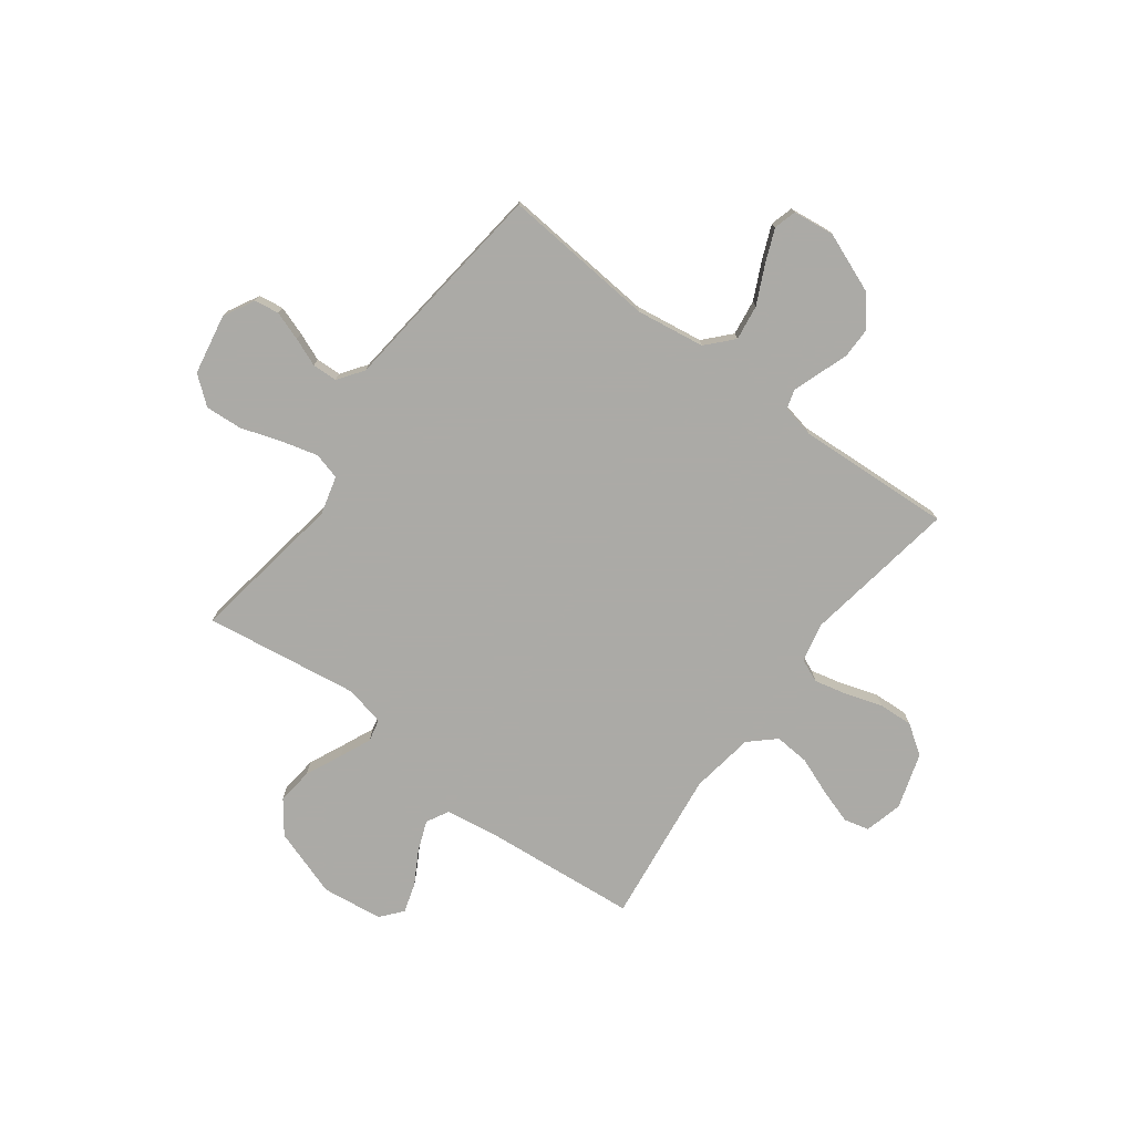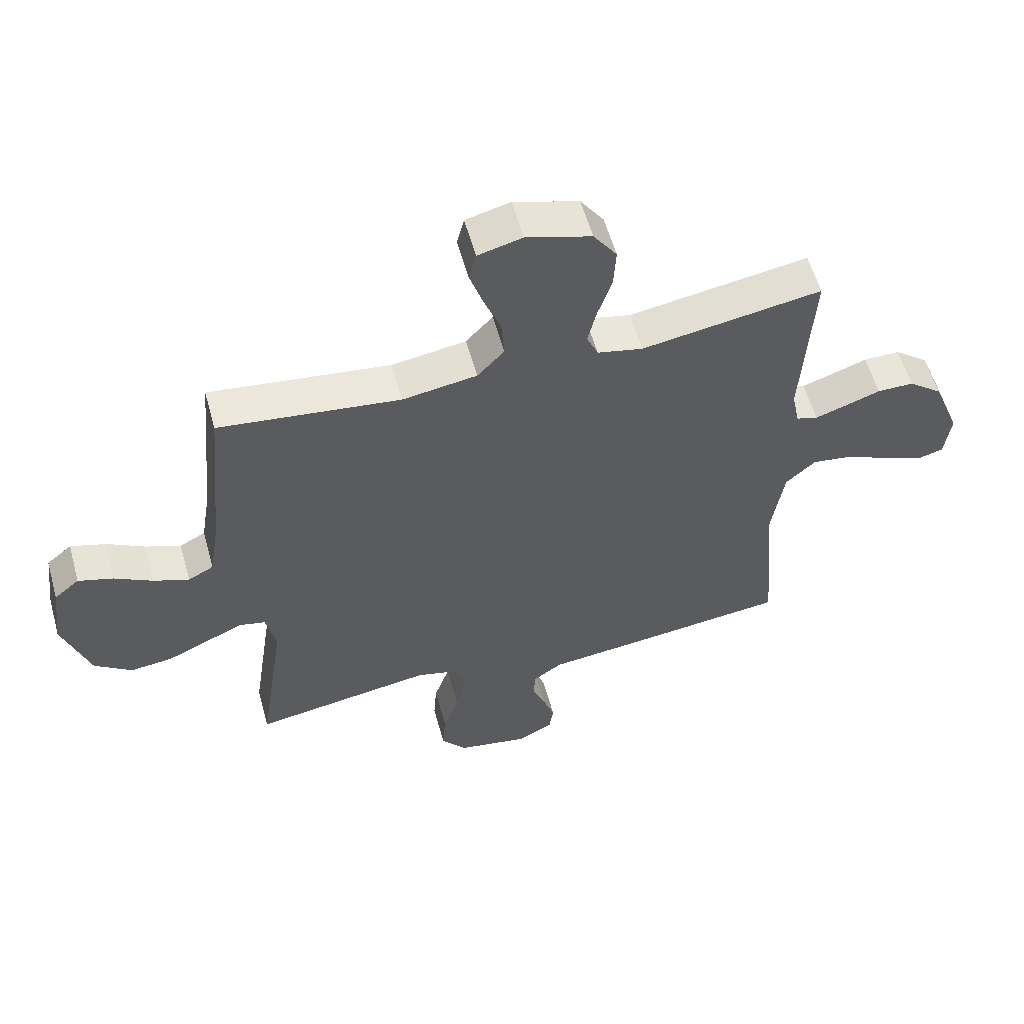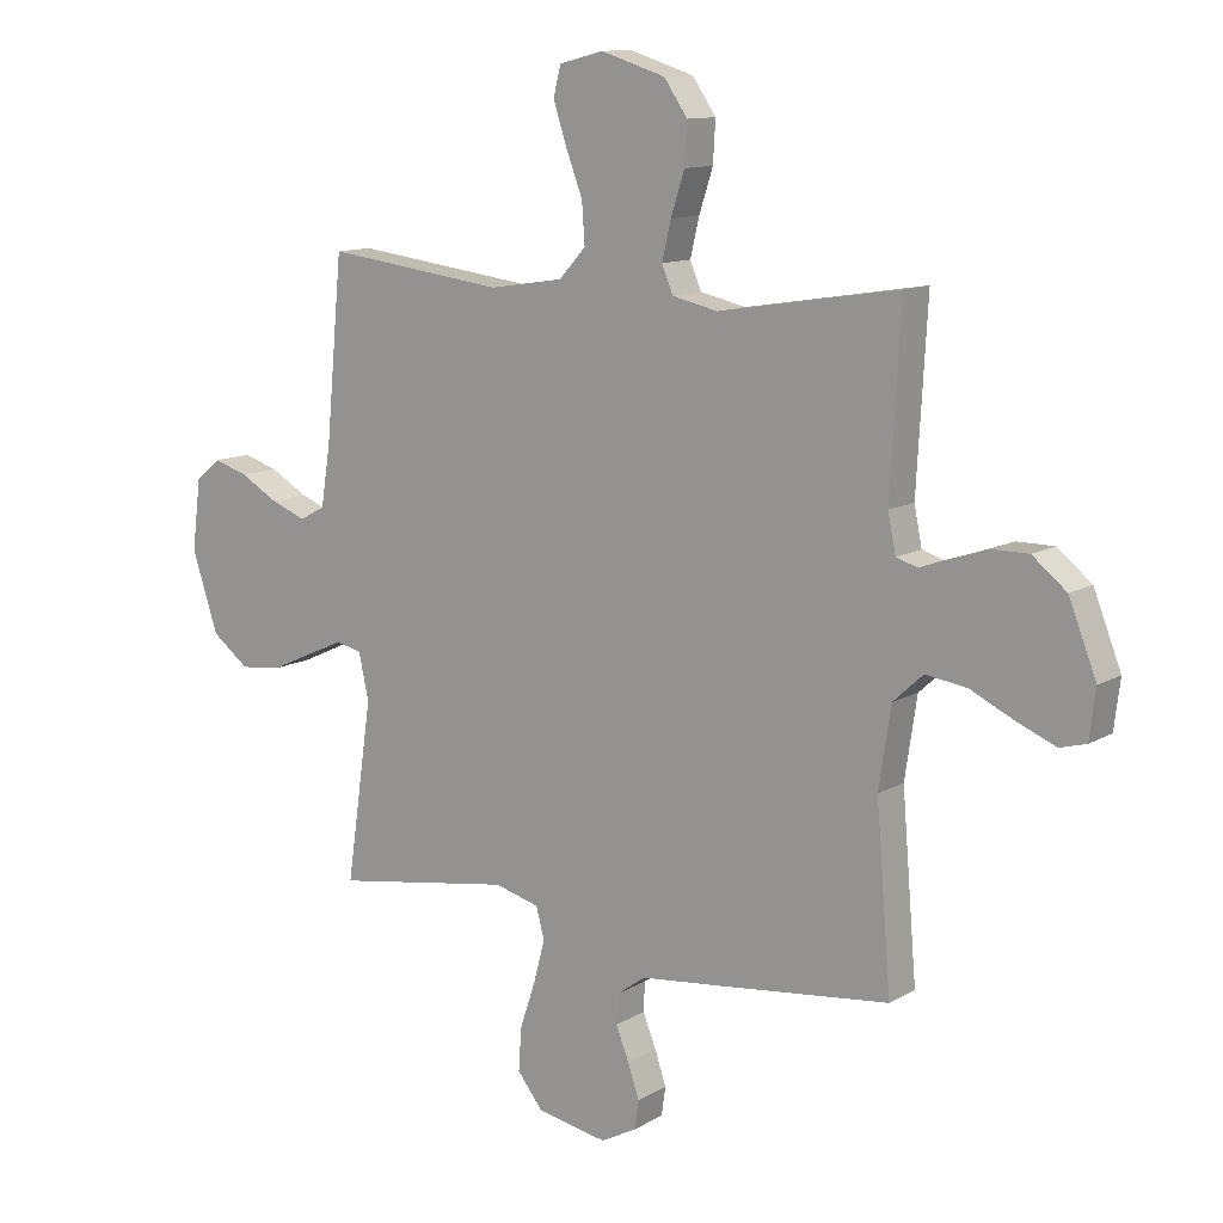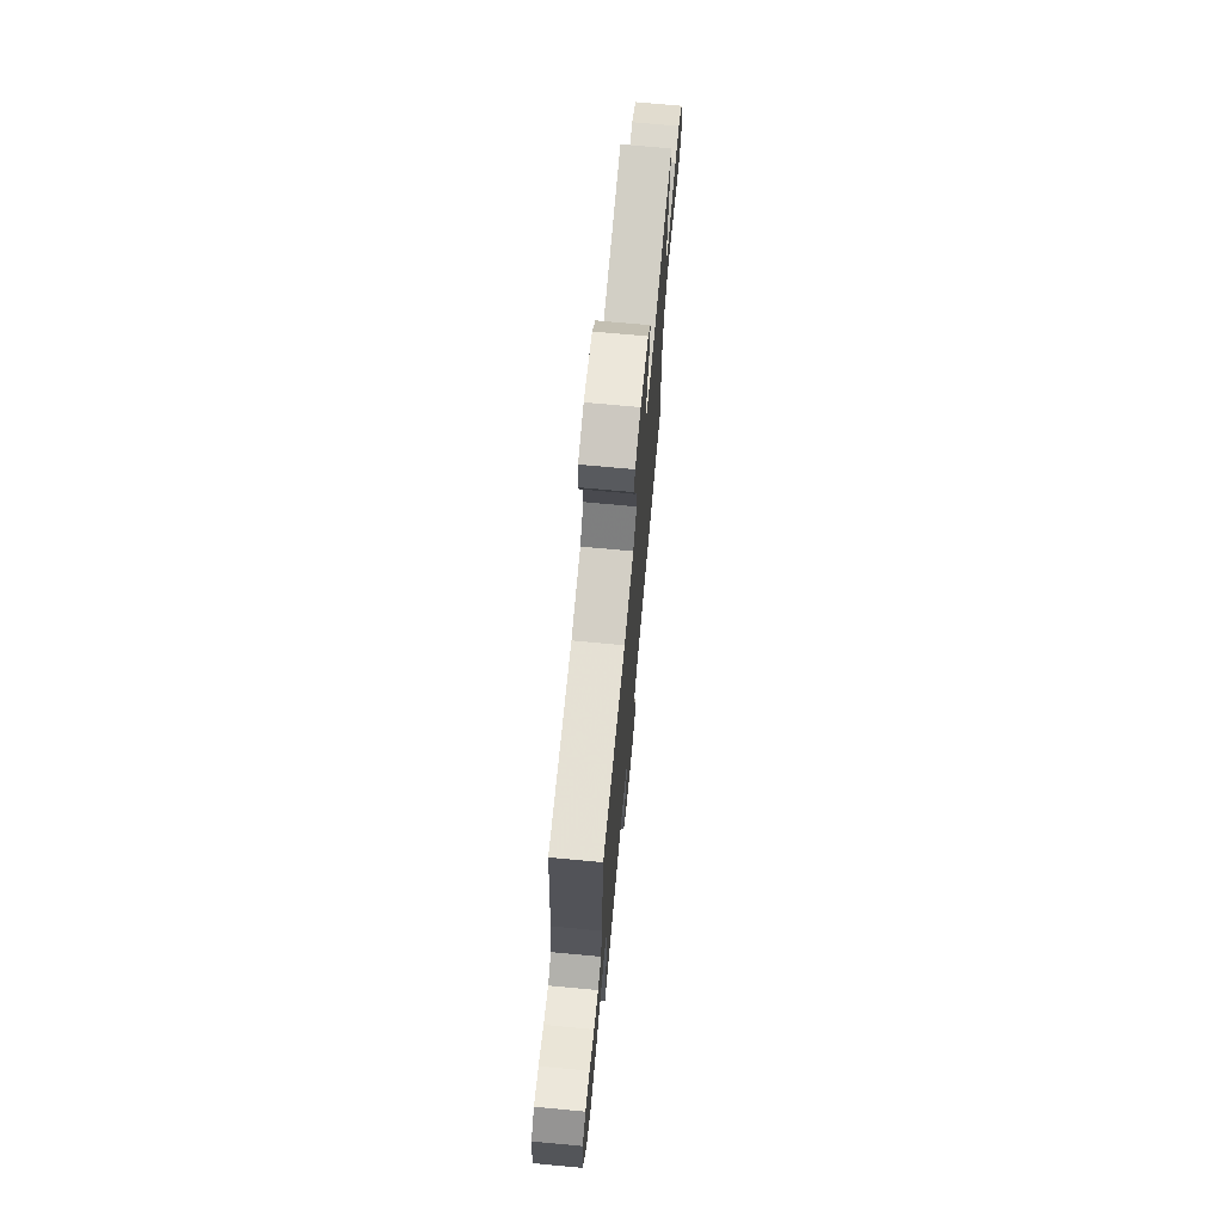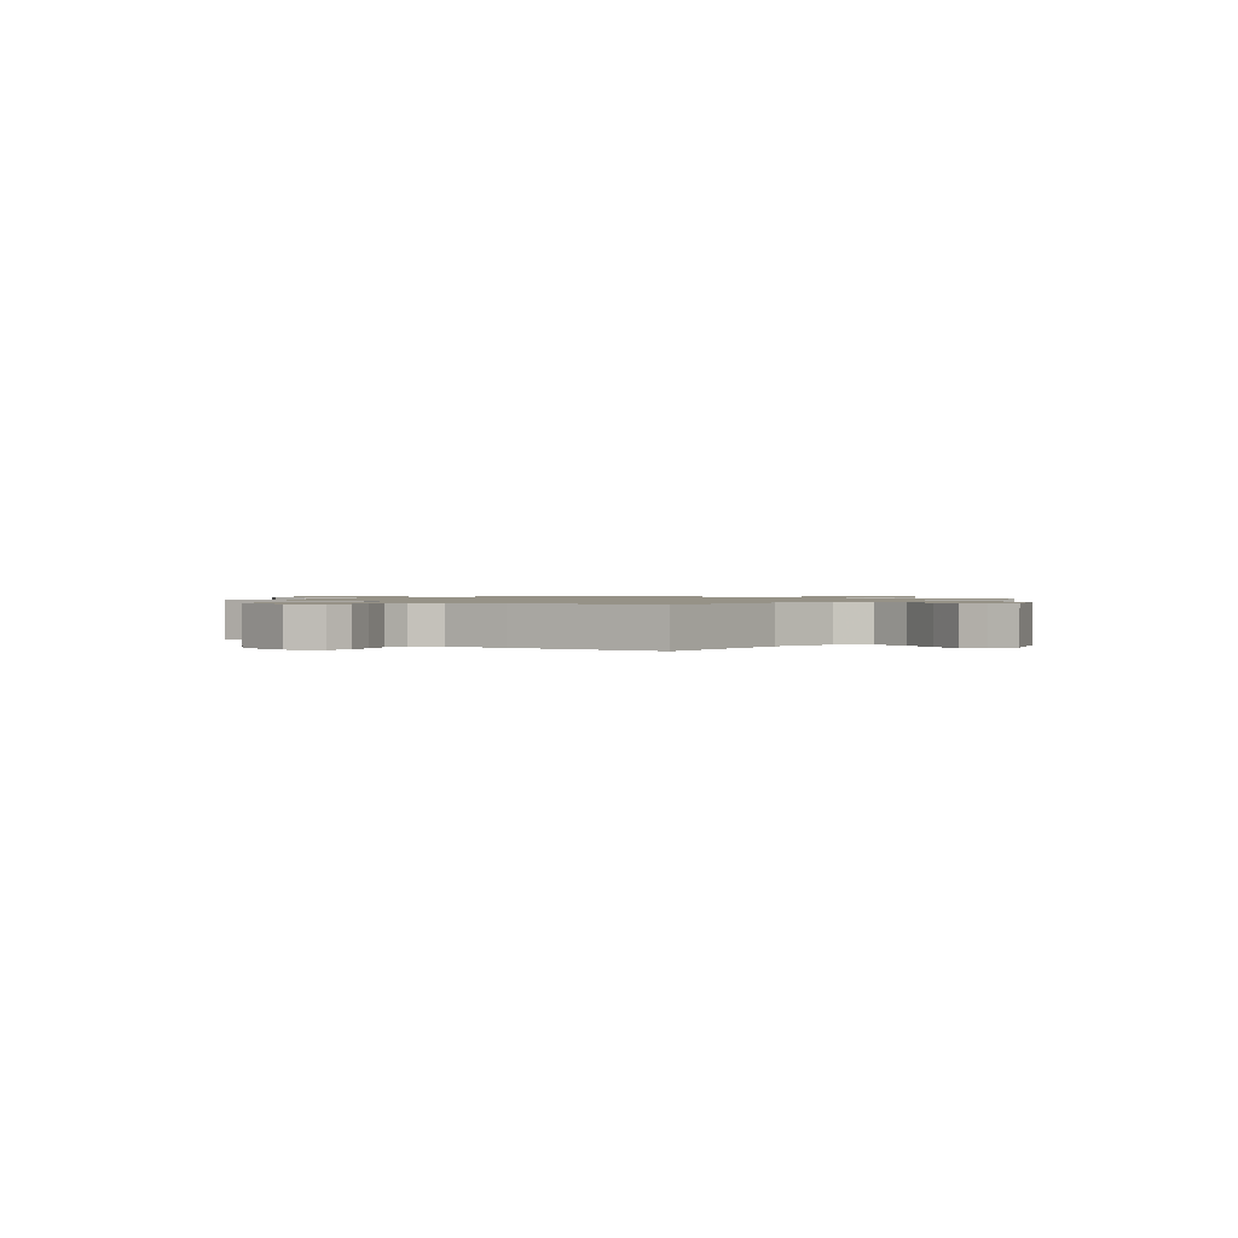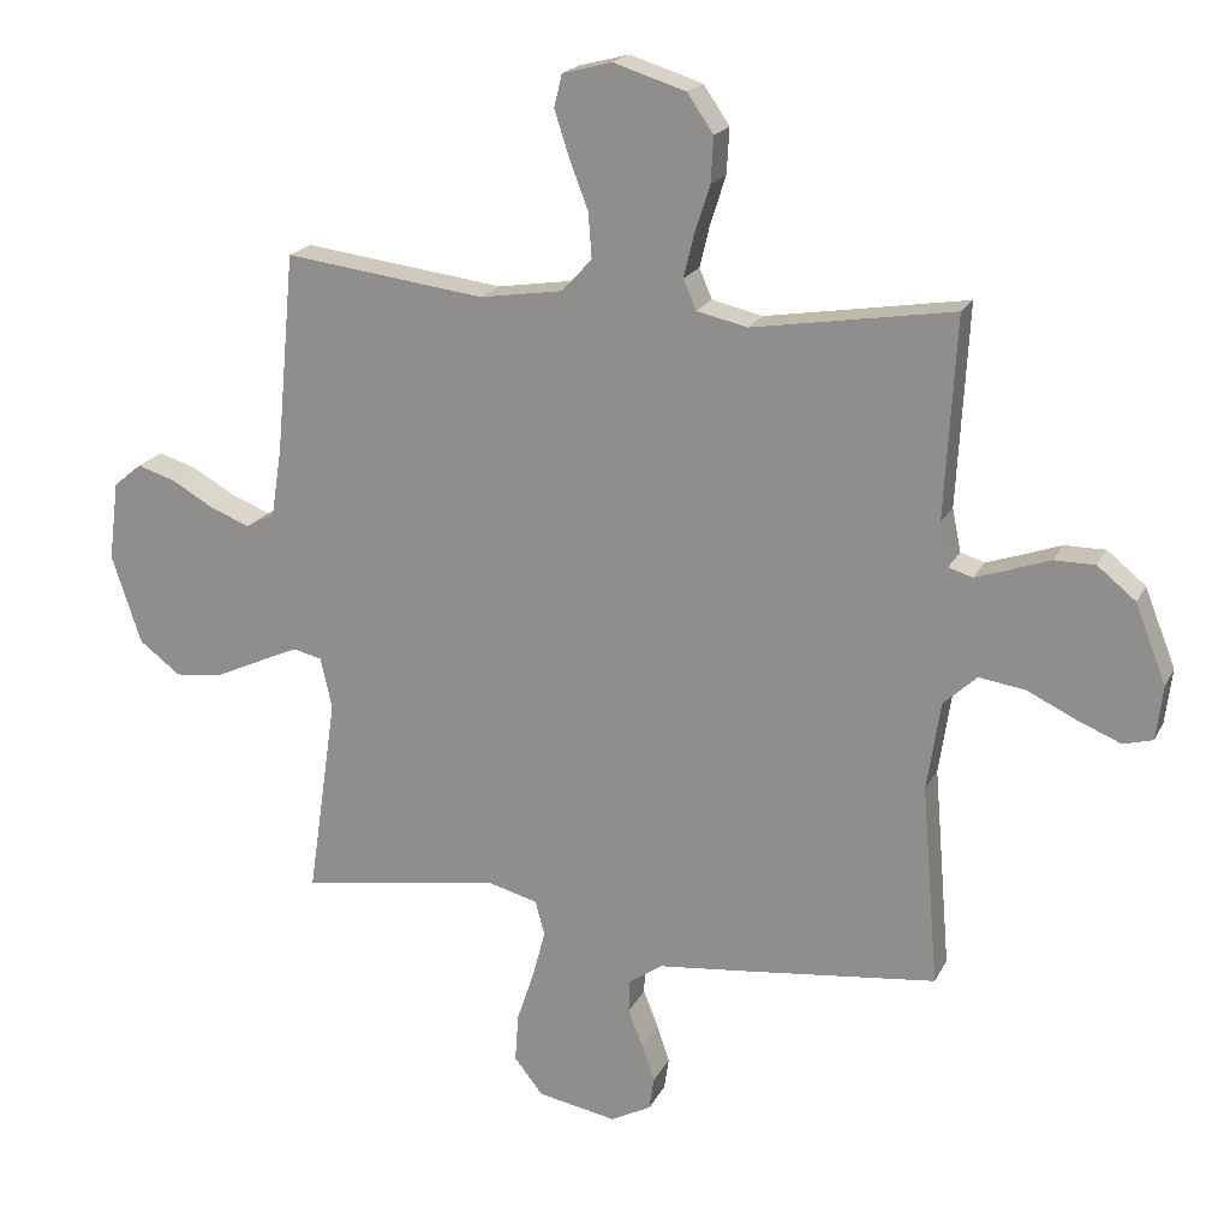
<metadata>
{"format":"obj","ext":"obj","renderer":"f3d","projection":"perspective","resolution":1024,"background":"white","views":[{"elev":-75.9,"azim":-126.8,"up":"+Y"},{"elev":57.8,"azim":164.5,"up":"+Z"},{"elev":11.7,"azim":-143.7,"up":"+Z"},{"elev":72.6,"azim":95.3,"up":"+Z"},{"elev":1.1,"azim":-140.3,"up":"+Y"},{"elev":19.5,"azim":-159.9,"up":"+Z"}]}
</metadata>
<code>
v 0.5 0.07 0.5
v 0.528 0.07 0.2
v 0.544 0.07 0.099
v 0.587 0.07 0.076
v 0.646 0.07 0.099
v 0.709 0.07 0.135
v 0.767 0.07 0.153
v 0.809 0.07 0.118
v 0.824 0.07 0
v 0.78 0.07 -0.133
v 0.718 0.07 -0.18
v 0.647 0.07 -0.172
v 0.577 0.07 -0.14
v 0.516 0.07 -0.113
v 0.473 0.07 -0.123
v 0.456 0.07 -0.2
v 0.5 0.07 -0.5
v 0.2 0.07 -0.453
v 0.125 0.07 -0.473
v 0.111 0.07 -0.525
v 0.13 0.07 -0.596
v 0.156 0.07 -0.674
v 0.161 0.07 -0.746
v 0.118 0.07 -0.8
v 0 0.07 -0.822
v -0.06 0.07 -0.79
v -0.067 0.07 -0.742
v -0.048 0.07 -0.686
v -0.026 0.07 -0.631
v -0.028 0.07 -0.582
v -0.077 0.07 -0.547
v -0.2 0.07 -0.534
v -0.5 0.07 -0.5
v -0.475 0.07 -0.2
v -0.495 0.07 -0.067
v -0.545 0.07 -0.021
v -0.614 0.07 -0.031
v -0.687 0.07 -0.066
v -0.752 0.07 -0.093
v -0.796 0.07 -0.081
v -0.806 0.07 0
v -0.76 0.07 0.117
v -0.703 0.07 0.163
v -0.642 0.07 0.163
v -0.583 0.07 0.142
v -0.532 0.07 0.125
v -0.496 0.07 0.136
v -0.483 0.07 0.2
v -0.5 0.07 0.5
v -0.2 0.07 0.452
v -0.124 0.07 0.469
v -0.105 0.07 0.514
v -0.12 0.07 0.577
v -0.143 0.07 0.648
v -0.147 0.07 0.716
v -0.108 0.07 0.773
v 0 0.07 0.807
v 0.074 0.07 0.788
v 0.086 0.07 0.739
v 0.064 0.07 0.671
v 0.036 0.07 0.598
v 0.031 0.07 0.53
v 0.076 0.07 0.481
v 0.2 0.07 0.462
v 0.5 0 0.5
v 0.528 0 0.2
v 0.544 0 0.099
v 0.587 0 0.076
v 0.646 0 0.099
v 0.709 0 0.135
v 0.767 0 0.153
v 0.809 0 0.118
v 0.824 0 0
v 0.78 0 -0.133
v 0.718 0 -0.18
v 0.647 0 -0.172
v 0.577 0 -0.14
v 0.516 0 -0.113
v 0.473 0 -0.123
v 0.456 0 -0.2
v 0.5 0 -0.5
v 0.2 0 -0.453
v 0.125 0 -0.473
v 0.111 0 -0.525
v 0.13 0 -0.596
v 0.156 0 -0.674
v 0.161 0 -0.746
v 0.118 0 -0.8
v 0 0 -0.822
v -0.06 0 -0.79
v -0.067 0 -0.742
v -0.048 0 -0.686
v -0.026 0 -0.631
v -0.028 0 -0.582
v -0.077 0 -0.547
v -0.2 0 -0.534
v -0.5 0 -0.5
v -0.475 0 -0.2
v -0.495 0 -0.067
v -0.545 0 -0.021
v -0.614 0 -0.031
v -0.687 0 -0.066
v -0.752 0 -0.093
v -0.796 0 -0.081
v -0.806 0 0
v -0.76 0 0.117
v -0.703 0 0.163
v -0.642 0 0.163
v -0.583 0 0.142
v -0.532 0 0.125
v -0.496 0 0.136
v -0.483 0 0.2
v -0.5 0 0.5
v -0.2 0 0.452
v -0.124 0 0.469
v -0.105 0 0.514
v -0.12 0 0.577
v -0.143 0 0.648
v -0.147 0 0.716
v -0.108 0 0.773
v 0 0 0.807
v 0.074 0 0.788
v 0.086 0 0.739
v 0.064 0 0.671
v 0.036 0 0.598
v 0.031 0 0.53
v 0.076 0 0.481
v 0.2 0 0.462
f 58 59 60 61
f 56 57 58 61
f 56 61 62
f 53 54 55 56
f 52 53 56 62
f 51 52 62 63
f 48 49 50
f 47 48 50 51
f 42 43 44 45
f 42 45 46
f 41 42 46
f 40 41 46 47
f 37 38 39 40
f 31 32 33 34
f 30 31 34 35
f 26 27 28 29
f 24 25 26 29
f 24 29 30
f 21 22 23 24
f 20 21 24 30
f 19 20 30 35
f 16 17 18
f 15 16 18 19
f 10 11 12 13
f 10 13 14
f 9 10 14
f 8 9 14 15
f 5 6 7 8
f 4 5 8 15
f 64 1 2
f 64 2 3
f 47 51 63 64
f 37 40 47 64
f 36 37 64
f 36 64 3
f 15 19 35 36
f 3 4 15 36
f 125 124 123 122
f 125 122 121 120
f 126 125 120
f 120 119 118 117
f 126 120 117 116
f 127 126 116 115
f 114 113 112
f 115 114 112 111
f 109 108 107 106
f 110 109 106
f 110 106 105
f 111 110 105 104
f 104 103 102 101
f 98 97 96 95
f 99 98 95 94
f 93 92 91 90
f 93 90 89 88
f 94 93 88
f 88 87 86 85
f 94 88 85 84
f 99 94 84 83
f 82 81 80
f 83 82 80 79
f 77 76 75 74
f 78 77 74
f 78 74 73
f 79 78 73 72
f 72 71 70 69
f 79 72 69 68
f 66 65 128
f 67 66 128
f 128 127 115 111
f 128 111 104 101
f 128 101 100
f 67 128 100
f 100 99 83 79
f 100 79 68 67
f 1 65 66 2
f 2 66 67 3
f 3 67 68 4
f 4 68 69 5
f 5 69 70 6
f 6 70 71 7
f 7 71 72 8
f 8 72 73 9
f 9 73 74 10
f 10 74 75 11
f 11 75 76 12
f 12 76 77 13
f 13 77 78 14
f 14 78 79 15
f 15 79 80 16
f 16 80 81 17
f 17 81 82 18
f 18 82 83 19
f 19 83 84 20
f 20 84 85 21
f 21 85 86 22
f 22 86 87 23
f 23 87 88 24
f 24 88 89 25
f 25 89 90 26
f 26 90 91 27
f 27 91 92 28
f 28 92 93 29
f 29 93 94 30
f 30 94 95 31
f 31 95 96 32
f 32 96 97 33
f 33 97 98 34
f 34 98 99 35
f 35 99 100 36
f 36 100 101 37
f 37 101 102 38
f 38 102 103 39
f 39 103 104 40
f 40 104 105 41
f 41 105 106 42
f 42 106 107 43
f 43 107 108 44
f 44 108 109 45
f 45 109 110 46
f 46 110 111 47
f 47 111 112 48
f 48 112 113 49
f 49 113 114 50
f 50 114 115 51
f 51 115 116 52
f 52 116 117 53
f 53 117 118 54
f 54 118 119 55
f 55 119 120 56
f 56 120 121 57
f 57 121 122 58
f 58 122 123 59
f 59 123 124 60
f 60 124 125 61
f 61 125 126 62
f 62 126 127 63
f 63 127 128 64
f 64 128 65 1

</code>
